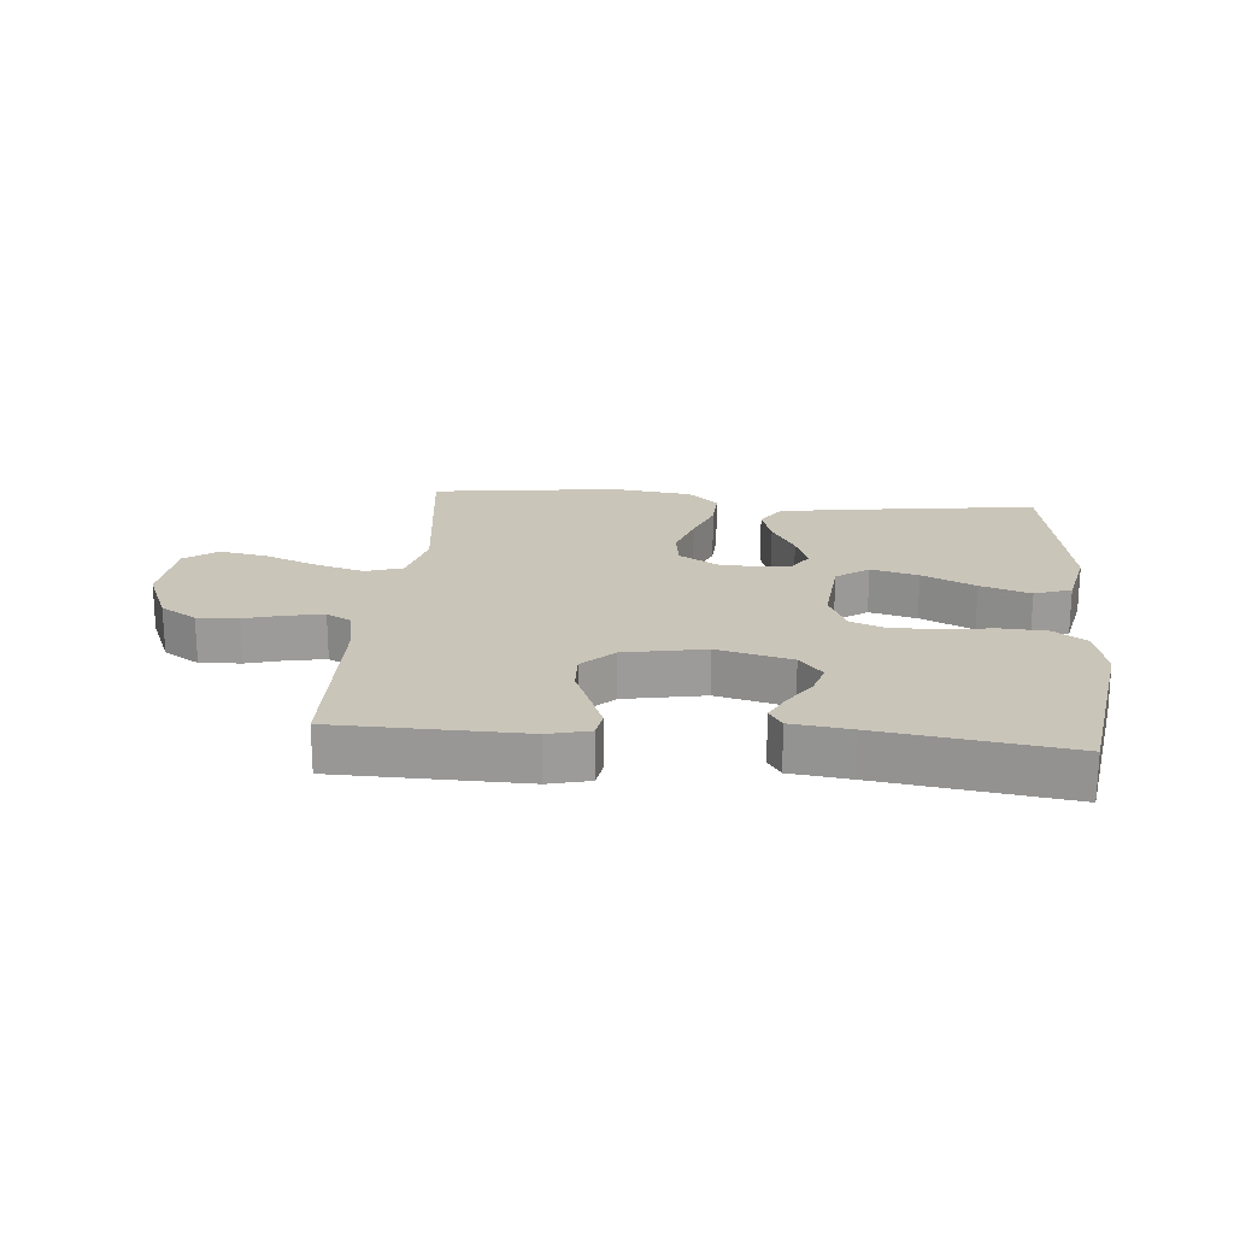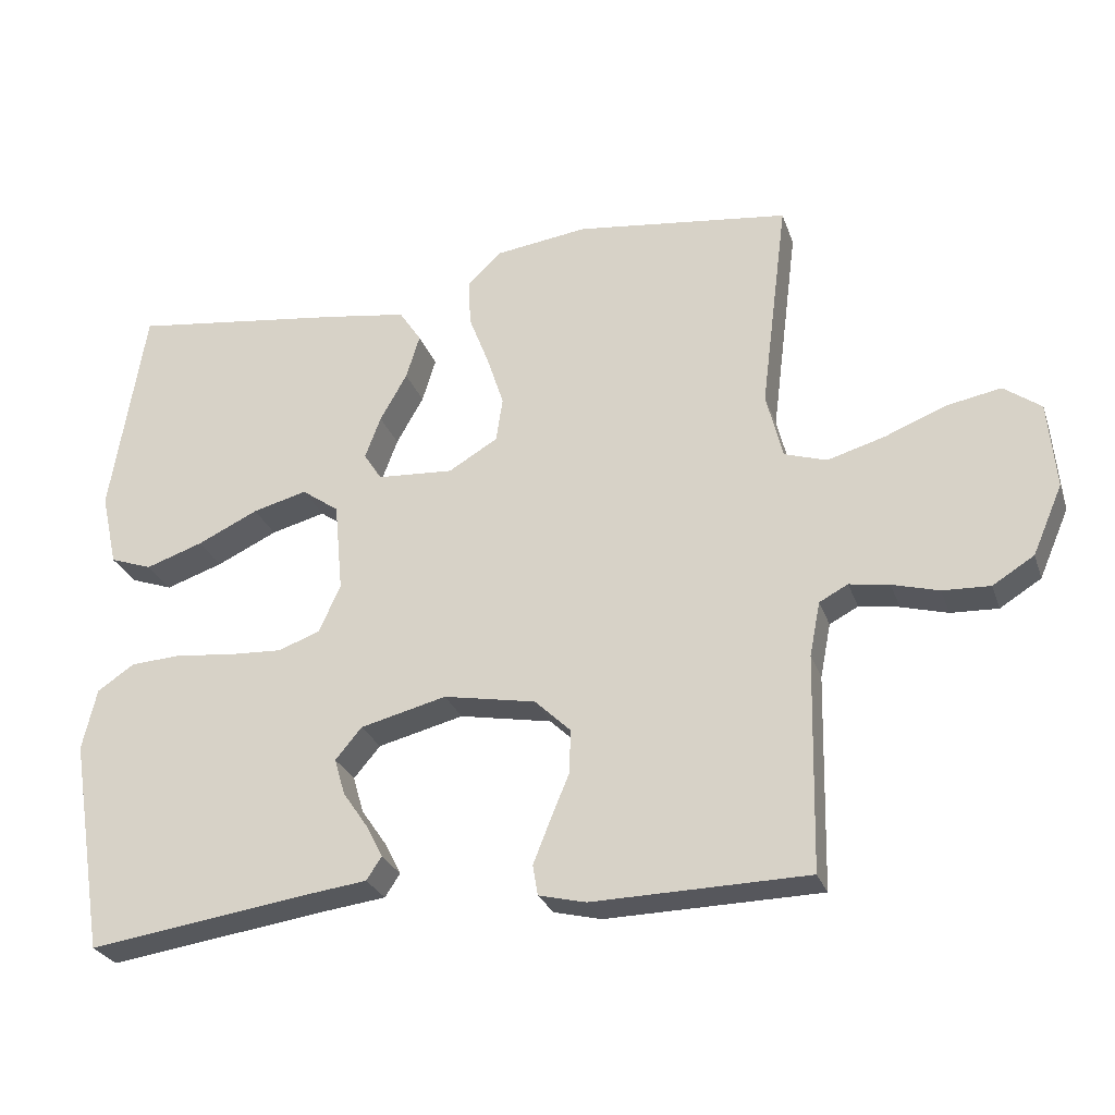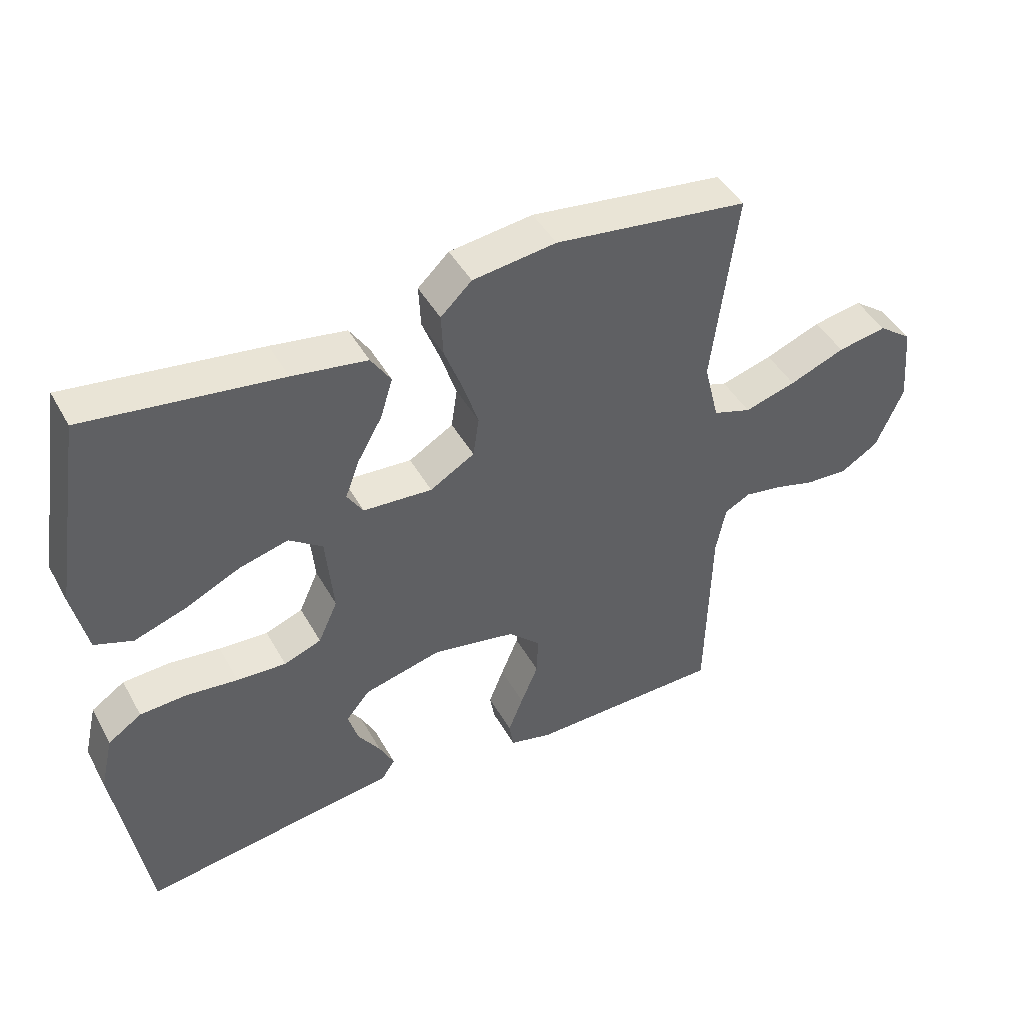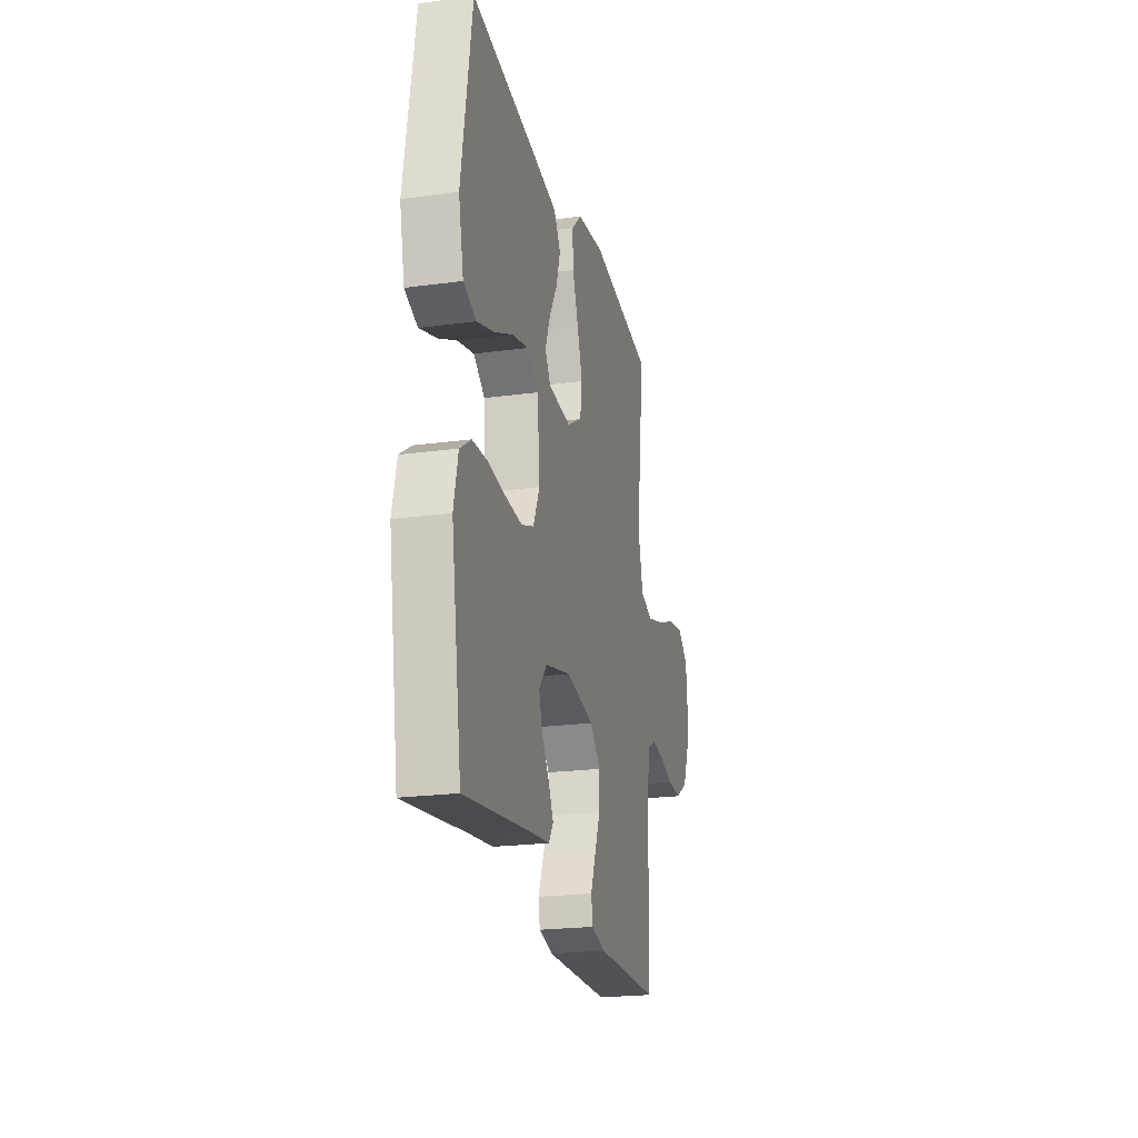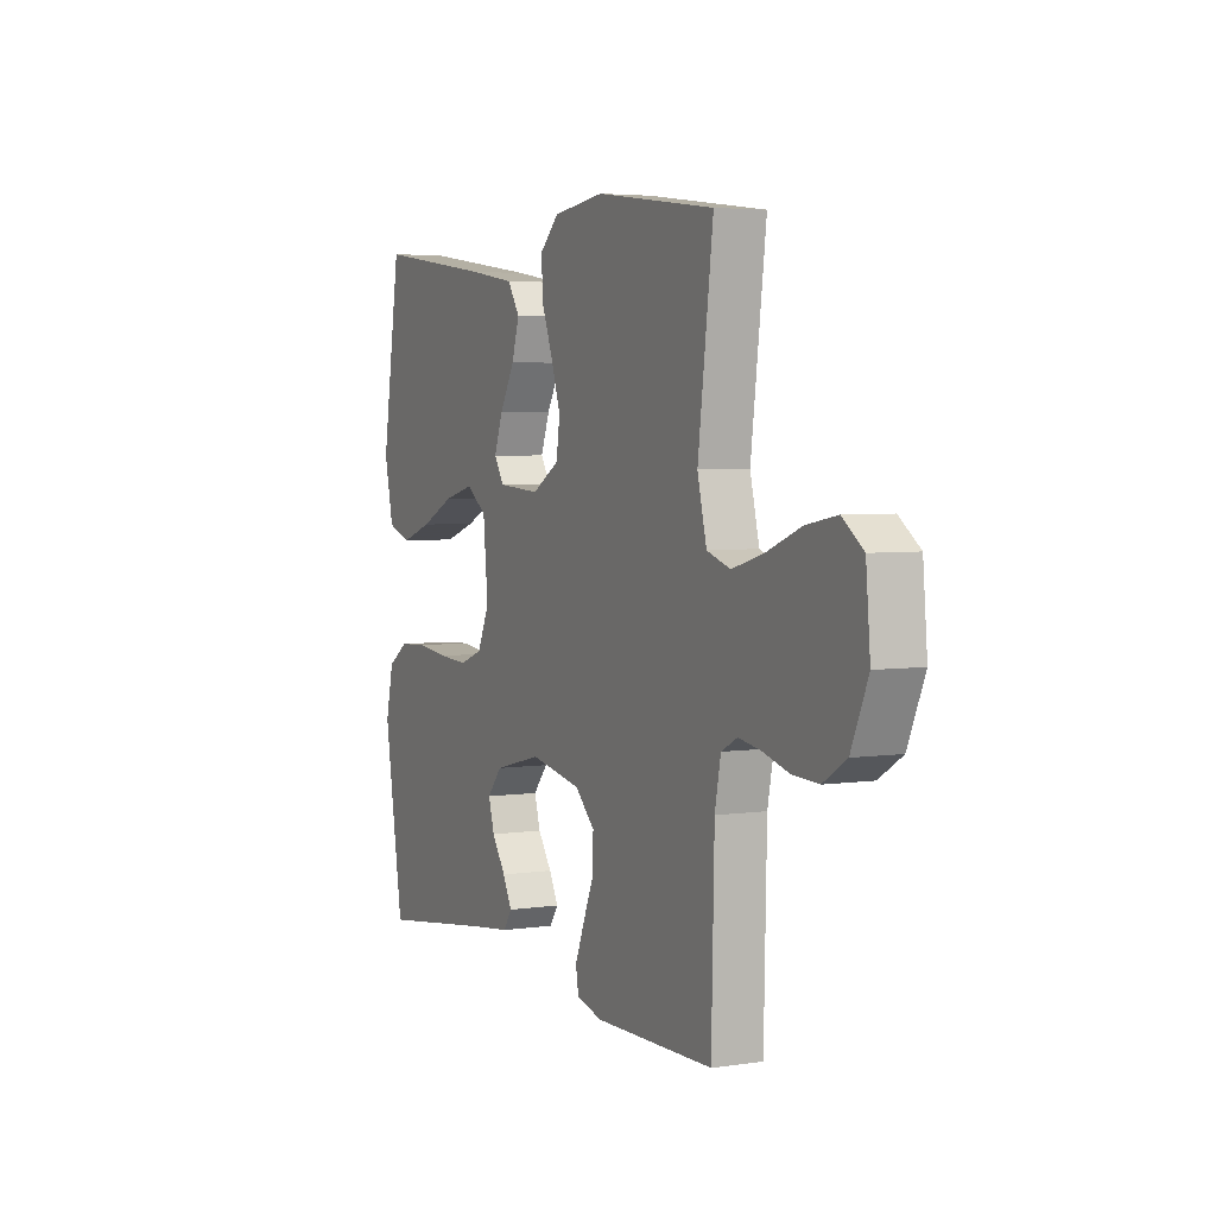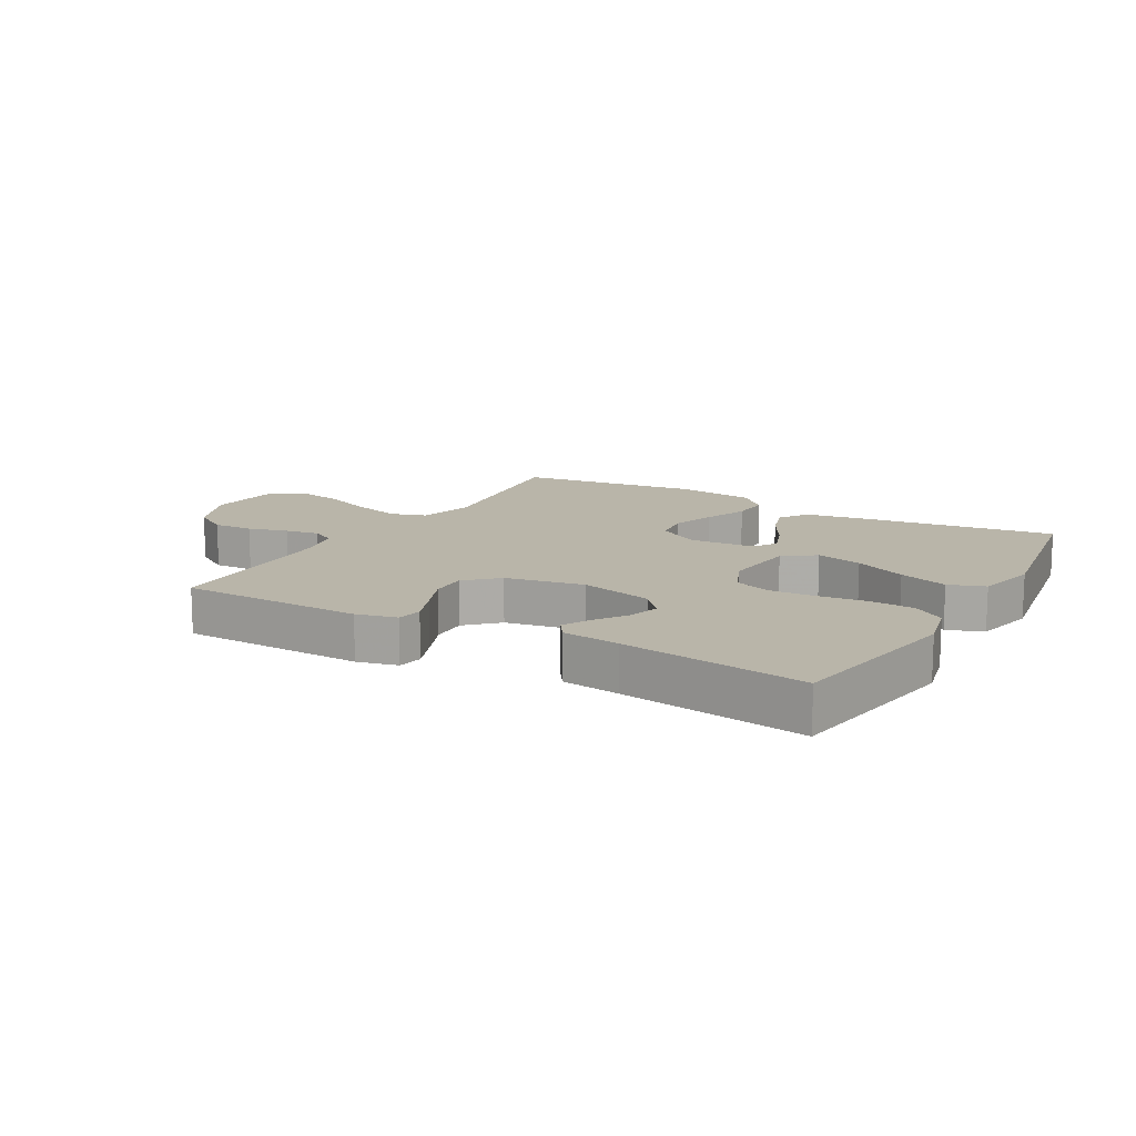
<metadata>
{"format":"obj","ext":"obj","renderer":"f3d","projection":"perspective","resolution":1024,"background":"white","views":[{"elev":20.6,"azim":-175.0,"up":"+Y"},{"elev":-27.2,"azim":17.1,"up":"+Z"},{"elev":44.8,"azim":-27.6,"up":"+Z"},{"elev":-22.2,"azim":-76.8,"up":"+Z"},{"elev":4.3,"azim":64.2,"up":"+Z"},{"elev":13.4,"azim":-150.2,"up":"+Y"}]}
</metadata>
<code>
v 0.5 0.07 0.5
v 0.462 0.07 0.2
v 0.485 0.07 0.107
v 0.544 0.07 0.088
v 0.624 0.07 0.111
v 0.71 0.07 0.145
v 0.786 0.07 0.159
v 0.838 0.07 0.121
v 0.849 0.07 0
v 0.807 0.07 -0.097
v 0.749 0.07 -0.133
v 0.683 0.07 -0.13
v 0.618 0.07 -0.112
v 0.562 0.07 -0.103
v 0.522 0.07 -0.124
v 0.507 0.07 -0.2
v 0.5 0.07 -0.5
v 0.2 0.07 -0.506
v 0.134 0.07 -0.49
v 0.127 0.07 -0.448
v 0.15 0.07 -0.39
v 0.177 0.07 -0.325
v 0.179 0.07 -0.264
v 0.129 0.07 -0.216
v 0 0.07 -0.192
v -0.12 0.07 -0.222
v -0.157 0.07 -0.266
v -0.142 0.07 -0.317
v -0.107 0.07 -0.368
v -0.084 0.07 -0.413
v -0.105 0.07 -0.445
v -0.2 0.07 -0.457
v -0.5 0.07 -0.5
v -0.549 0.07 -0.2
v -0.529 0.07 -0.114
v -0.477 0.07 -0.079
v -0.405 0.07 -0.075
v -0.325 0.07 -0.084
v -0.249 0.07 -0.088
v -0.191 0.07 -0.066
v -0.161 0.07 0
v -0.173 0.07 0.126
v -0.225 0.07 0.163
v -0.301 0.07 0.143
v -0.386 0.07 0.103
v -0.466 0.07 0.076
v -0.525 0.07 0.097
v -0.548 0.07 0.2
v -0.5 0.07 0.5
v -0.2 0.07 0.46
v -0.084 0.07 0.442
v -0.053 0.07 0.395
v -0.072 0.07 0.333
v -0.11 0.07 0.266
v -0.132 0.07 0.207
v -0.107 0.07 0.168
v 0 0.07 0.161
v 0.069 0.07 0.202
v 0.078 0.07 0.264
v 0.054 0.07 0.337
v 0.026 0.07 0.41
v 0.023 0.07 0.475
v 0.071 0.07 0.521
v 0.2 0.07 0.538
v 0.5 0 0.5
v 0.462 0 0.2
v 0.485 0 0.107
v 0.544 0 0.088
v 0.624 0 0.111
v 0.71 0 0.145
v 0.786 0 0.159
v 0.838 0 0.121
v 0.849 0 0
v 0.807 0 -0.097
v 0.749 0 -0.133
v 0.683 0 -0.13
v 0.618 0 -0.112
v 0.562 0 -0.103
v 0.522 0 -0.124
v 0.507 0 -0.2
v 0.5 0 -0.5
v 0.2 0 -0.506
v 0.134 0 -0.49
v 0.127 0 -0.448
v 0.15 0 -0.39
v 0.177 0 -0.325
v 0.179 0 -0.264
v 0.129 0 -0.216
v 0 0 -0.192
v -0.12 0 -0.222
v -0.157 0 -0.266
v -0.142 0 -0.317
v -0.107 0 -0.368
v -0.084 0 -0.413
v -0.105 0 -0.445
v -0.2 0 -0.457
v -0.5 0 -0.5
v -0.549 0 -0.2
v -0.529 0 -0.114
v -0.477 0 -0.079
v -0.405 0 -0.075
v -0.325 0 -0.084
v -0.249 0 -0.088
v -0.191 0 -0.066
v -0.161 0 0
v -0.173 0 0.126
v -0.225 0 0.163
v -0.301 0 0.143
v -0.386 0 0.103
v -0.466 0 0.076
v -0.525 0 0.097
v -0.548 0 0.2
v -0.5 0 0.5
v -0.2 0 0.46
v -0.084 0 0.442
v -0.053 0 0.395
v -0.072 0 0.333
v -0.11 0 0.266
v -0.132 0 0.207
v -0.107 0 0.168
v 0 0 0.161
v 0.069 0 0.202
v 0.078 0 0.264
v 0.054 0 0.337
v 0.026 0 0.41
v 0.023 0 0.475
v 0.071 0 0.521
v 0.2 0 0.538
f 63 64 1 2
f 60 61 62 63
f 59 60 63 2
f 58 59 2 3
f 57 58 3 4
f 56 57 4
f 51 52 53 54
f 51 54 55
f 50 51 55
f 49 50 55
f 48 49 55 56
f 44 45 46 47
f 43 44 47 48
f 35 36 37 38
f 35 38 39
f 32 33 34 35
f 32 35 39
f 28 29 30 31
f 27 28 31 32
f 19 20 21 22
f 17 18 19 22
f 16 17 22 23
f 15 16 23 24
f 10 11 12 13
f 10 13 14
f 9 10 14
f 8 9 14
f 5 6 7 8
f 4 5 8 14
f 43 48 56 4
f 27 32 39 40
f 26 27 40 41
f 25 26 41 42
f 15 24 25 42
f 15 42 43
f 4 14 15 43
f 66 65 128 127
f 127 126 125 124
f 66 127 124 123
f 67 66 123 122
f 68 67 122 121
f 68 121 120
f 118 117 116 115
f 119 118 115
f 119 115 114
f 119 114 113
f 120 119 113 112
f 111 110 109 108
f 112 111 108 107
f 102 101 100 99
f 103 102 99
f 99 98 97 96
f 103 99 96
f 95 94 93 92
f 96 95 92 91
f 86 85 84 83
f 86 83 82 81
f 87 86 81 80
f 88 87 80 79
f 77 76 75 74
f 78 77 74
f 78 74 73
f 78 73 72
f 72 71 70 69
f 78 72 69 68
f 68 120 112 107
f 104 103 96 91
f 105 104 91 90
f 106 105 90 89
f 106 89 88 79
f 107 106 79
f 107 79 78 68
f 1 65 66 2
f 2 66 67 3
f 3 67 68 4
f 4 68 69 5
f 5 69 70 6
f 6 70 71 7
f 7 71 72 8
f 8 72 73 9
f 9 73 74 10
f 10 74 75 11
f 11 75 76 12
f 12 76 77 13
f 13 77 78 14
f 14 78 79 15
f 15 79 80 16
f 16 80 81 17
f 17 81 82 18
f 18 82 83 19
f 19 83 84 20
f 20 84 85 21
f 21 85 86 22
f 22 86 87 23
f 23 87 88 24
f 24 88 89 25
f 25 89 90 26
f 26 90 91 27
f 27 91 92 28
f 28 92 93 29
f 29 93 94 30
f 30 94 95 31
f 31 95 96 32
f 32 96 97 33
f 33 97 98 34
f 34 98 99 35
f 35 99 100 36
f 36 100 101 37
f 37 101 102 38
f 38 102 103 39
f 39 103 104 40
f 40 104 105 41
f 41 105 106 42
f 42 106 107 43
f 43 107 108 44
f 44 108 109 45
f 45 109 110 46
f 46 110 111 47
f 47 111 112 48
f 48 112 113 49
f 49 113 114 50
f 50 114 115 51
f 51 115 116 52
f 52 116 117 53
f 53 117 118 54
f 54 118 119 55
f 55 119 120 56
f 56 120 121 57
f 57 121 122 58
f 58 122 123 59
f 59 123 124 60
f 60 124 125 61
f 61 125 126 62
f 62 126 127 63
f 63 127 128 64
f 64 128 65 1

</code>
